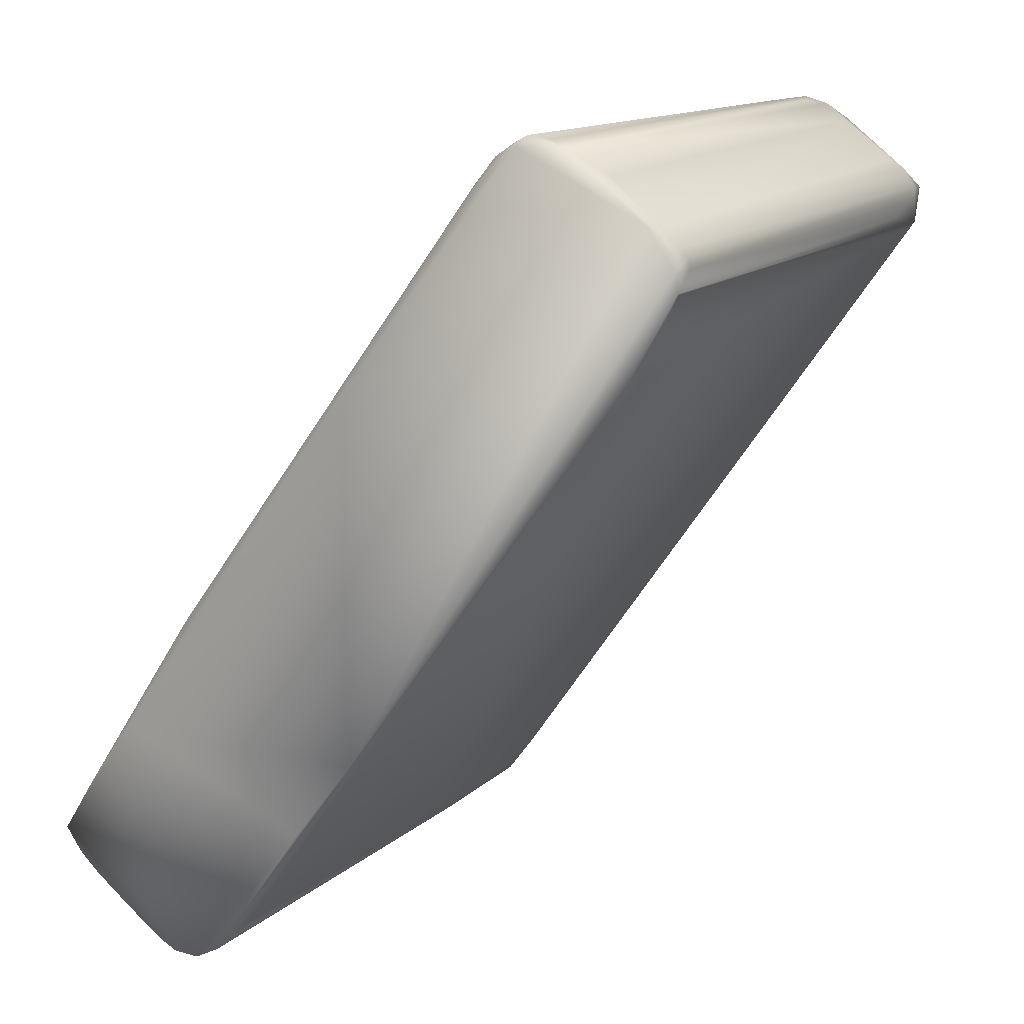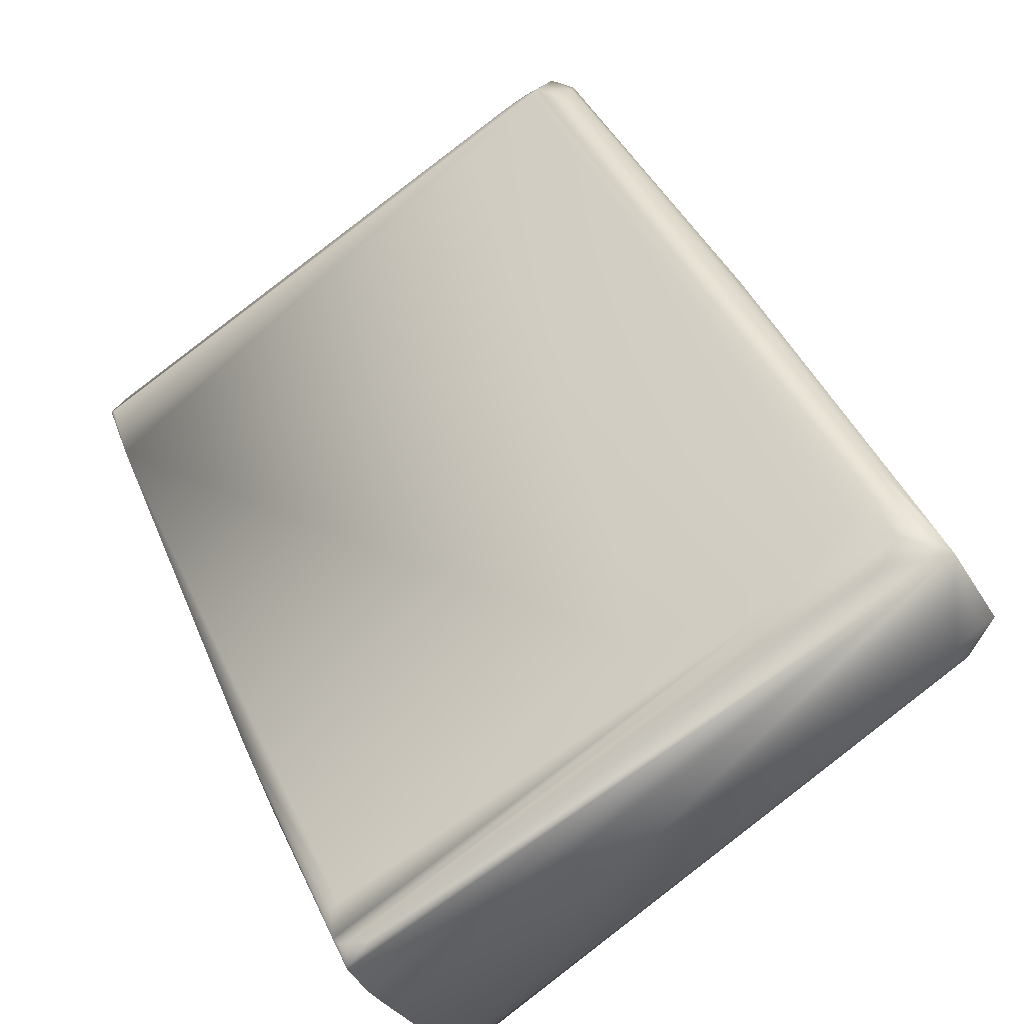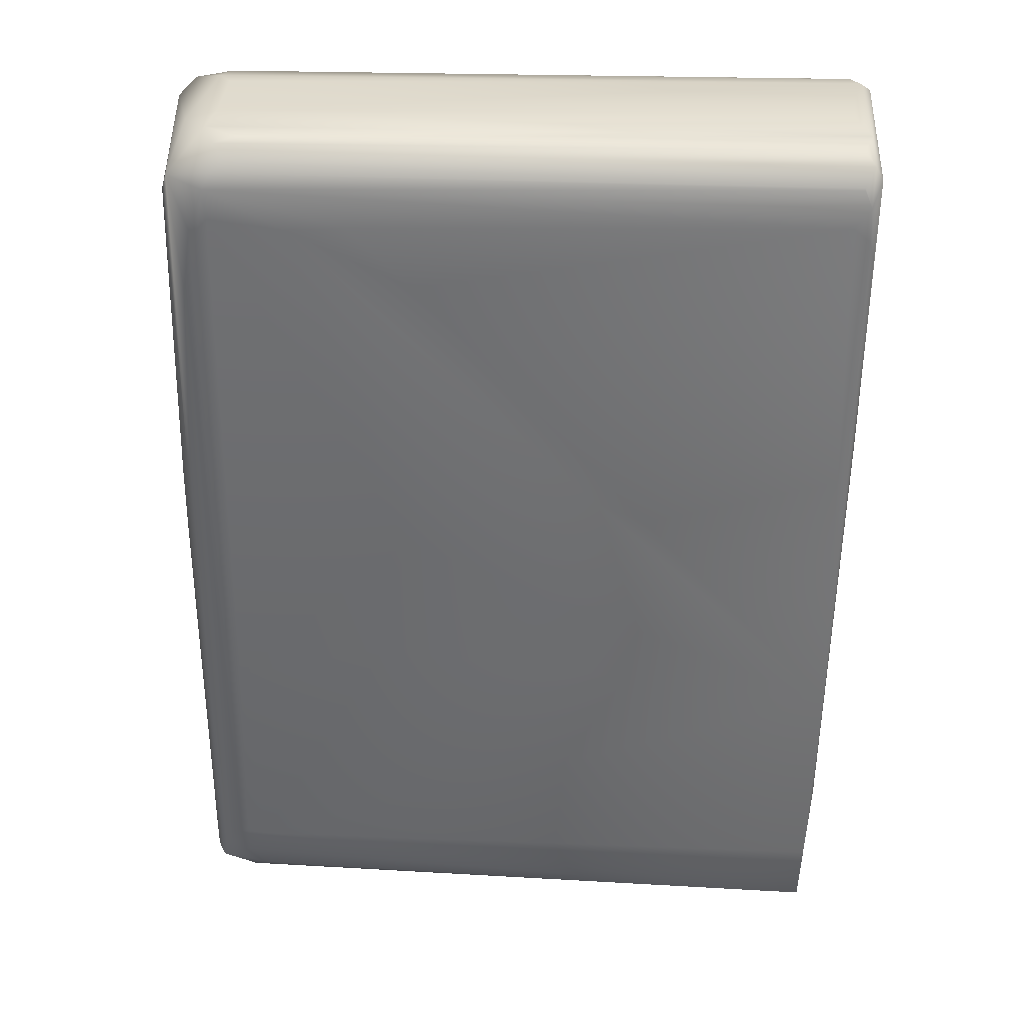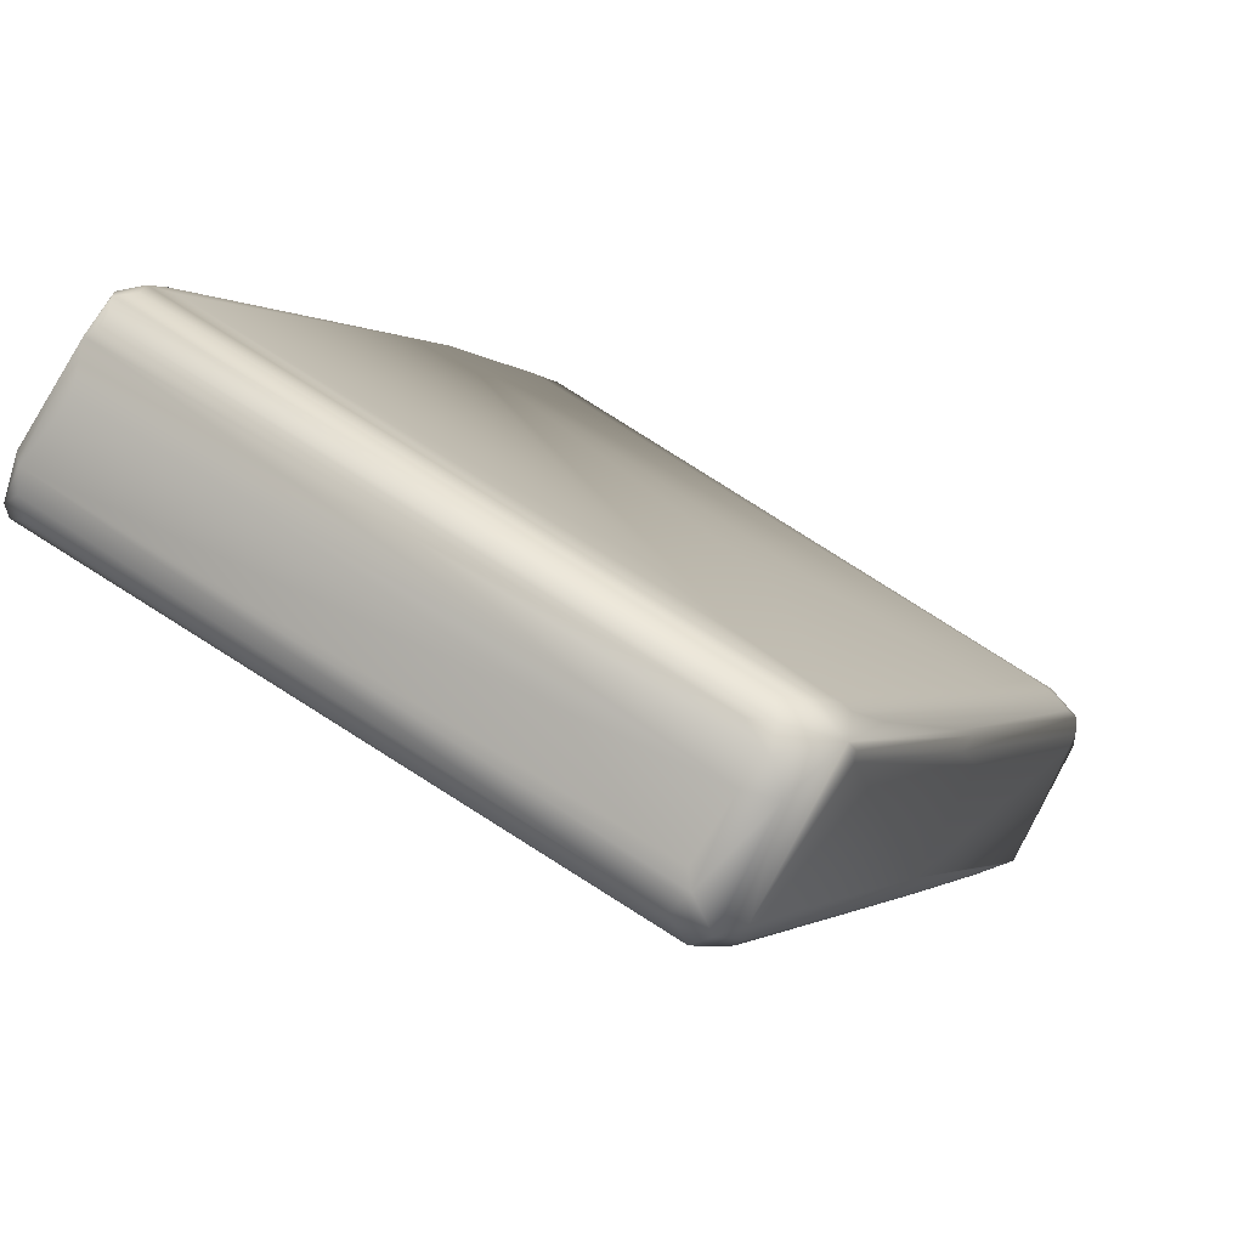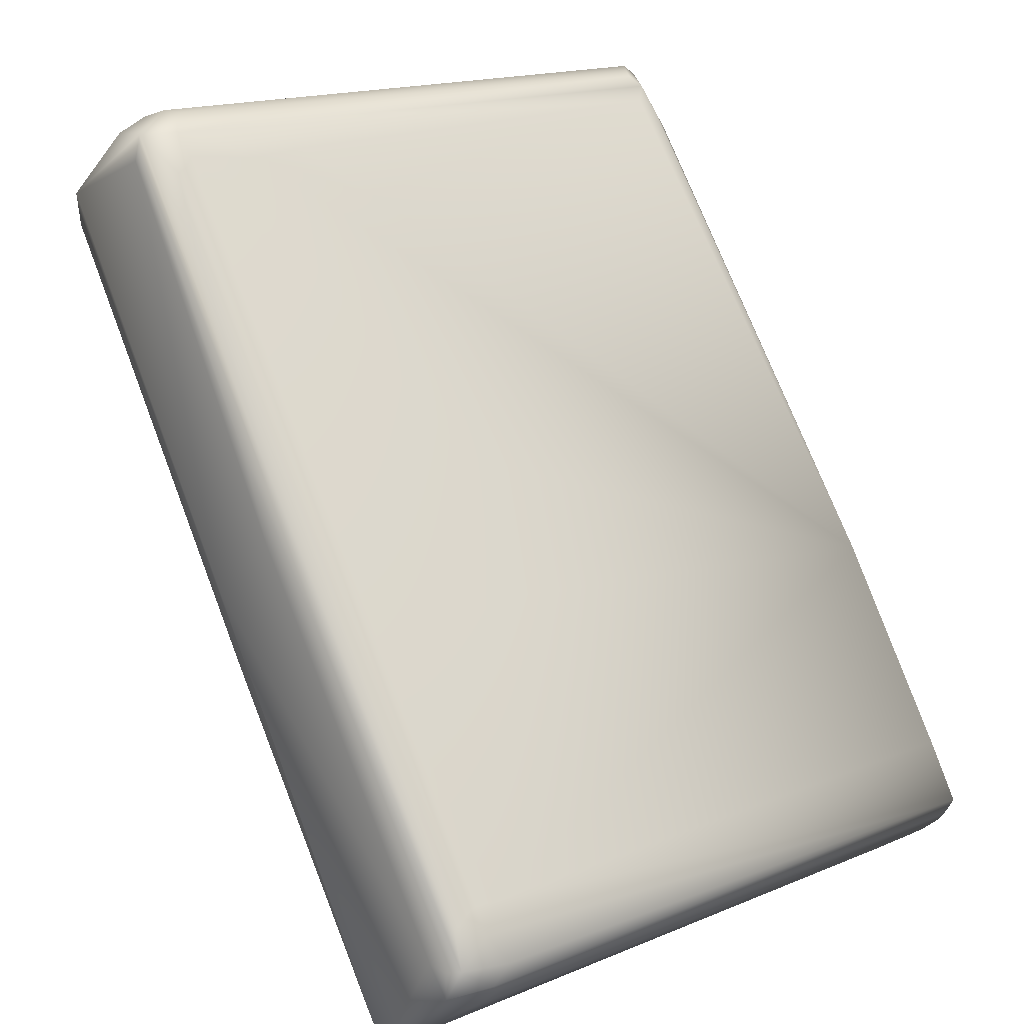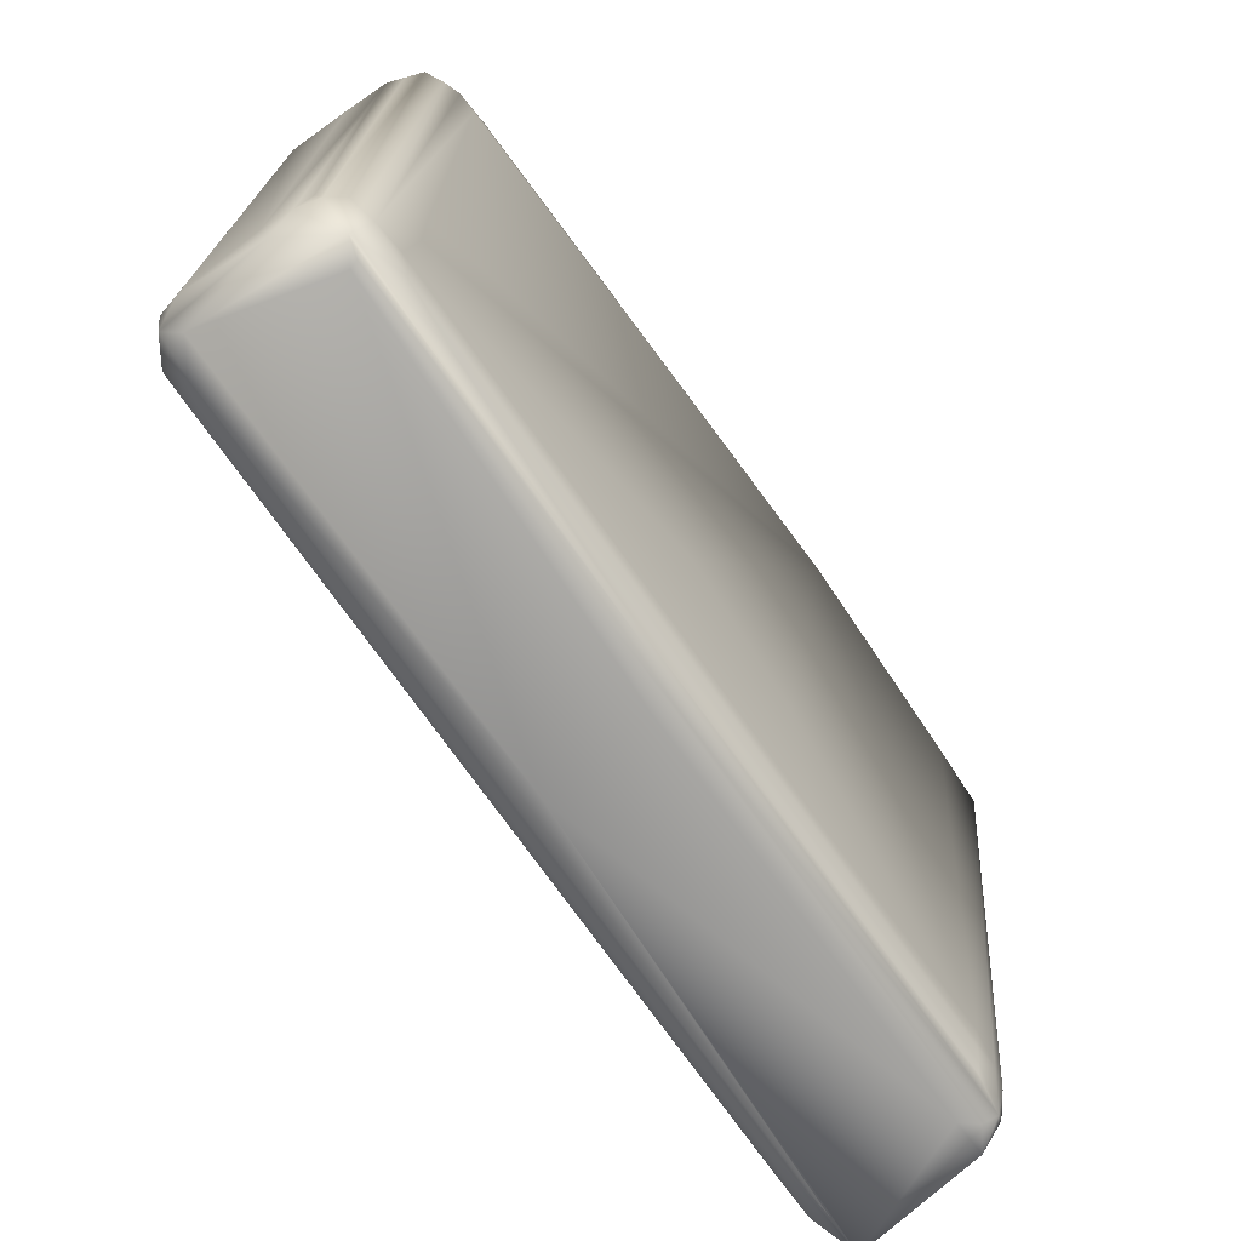
<metadata>
{"format":"obj","ext":"obj","renderer":"f3d","projection":"perspective","resolution":1024,"background":"white","views":[{"elev":13.6,"azim":-151.0,"up":"+Y"},{"elev":-79.8,"azim":-52.0,"up":"+Y"},{"elev":71.4,"azim":91.4,"up":"+Y"},{"elev":59.4,"azim":-54.2,"up":"+Y"},{"elev":17.4,"azim":50.7,"up":"+Y"},{"elev":19.5,"azim":2.5,"up":"+Y"}]}
</metadata>
<code>
v -0.06512 0.06849 0.0137
v 0.05459 -0.09233 0.1524
v 0.08415 -0.06654 0.00906
v -0.02667 0.08857 0.1435
v 0.04308 -0.0867 0.009444
v -0.02612 0.08771 0.01016
v 0.07775 -0.05983 0.143
v -0.06183 0.06403 0.1447
v 0.05934 -0.08851 0.009534
v 0.04892 -0.0137 0.008606
v -0.04106 0.08981 0.009889
v 0.01085 0.02491 0.1529
v 0.07828 -0.07276 0.1409
v 0.04132 -0.0843 0.1333
v 0.04894 -0.09024 0.008767
v -0.02161 0.08288 0.1151
v 0.07472 -0.05481 0.139
v -0.0313 0.09004 0.008189
v -0.05913 0.07633 0.1431
v -0.0137 0.06791 0.1487
v 0.0751 -0.06636 0.1516
v -0.05653 0.07235 0.1521
v 0.07974 -0.06654 0.1389
v 0.07641 -0.07632 0.009785
v 0.0468 -0.09005 0.1113
v 0.04 -0.08041 0.1468
v -0.05479 0.04697 0.009199
v 0.05502 -0.09023 0.009093
v 0.06458 -0.03914 0.008016
v -0.02305 0.08461 0.01342
v 0.07633 -0.05457 0.008762
v 0.02361 0.01957 0.1037
v -0.02259 0.08353 0.1429
v -0.01957 0.07828 0.008691
v -0.0352 0.09205 0.1414
v -0.02935 0.09032 0.01174
v -0.06059 0.07607 0.01013
v -0.06245 0.07241 0.1413
v 0.01802 0.008996 0.1534
v 0.07543 -0.07222 0.1517
v 0.07811 -0.06555 0.1499
v -0.05489 0.05675 0.1488
v -0.02964 0.08275 0.1523
v 0.07934 -0.0706 0.1427
v 0.08076 -0.07241 0.009785
v 0.07437 -0.07671 0.1421
v 0.06258 -0.08658 0.009786
v 0.04319 -0.08696 0.1214
v 0.04895 -0.09094 0.1397
v 0.04697 -0.08988 0.01566
v 0.03914 -0.08061 0.1409
v -0.01222 -0.009618 0.1076
v -0.06464 0.06418 0.009785
v 0.007828 -0.03914 0.008245
v 0.007828 0.03914 0.008026
v -0.0137 0.07215 0.1018
v -0.02153 0.08193 0.009785
v 0.04129 -0.005871 0.1096
v 0.04579 -0.01371 0.1426
v -0.02153 0.08067 0.1468
v -0.02123 0.08219 0.1272
v -0.04551 0.08672 0.1417
v -0.0289 0.09002 0.01174
v -0.03327 0.09199 0.009706
v -0.05881 0.07652 0.008218
v -0.06287 0.06654 0.1292
v -0.06358 0.07241 0.01172
v -0.06125 0.07162 0.1488
v -0.00048 -0.005744 0.1537
v 0.0707 -0.06584 0.1523
v -0.02995 0.08822 0.1509
v 0.07451 -0.05675 0.147
v 0.04591 -0.08747 0.1488
v -0.05855 0.06035 0.1468
v 0.08219 -0.07051 0.009785
v 0.07699 -0.07439 0.1388
v 0.07241 -0.07936 0.009785
v 0.04501 -0.08869 0.1135
v 0.03404 -0.07566 0.09111
v 0.04441 -0.088 0.01008
v 0.03914 -0.0799 0.1448
v -0.06126 0.06264 0.1428
v 0.02135 -0.05654 0.008272
v 0.0744 -0.05473 0.1433
v -0.02153 0.08158 0.1448
v -0.03978 0.09042 0.1435
v -0.05675 0.07841 0.1409
v -0.04884 0.08471 0.01333
v -0.0293 0.09053 0.142
v -0.03718 0.09111 0.01174
v -0.06459 0.0685 0.008643
v -0.06284 0.06947 0.136
v -0.06262 0.06549 0.1292
v -0.06479 0.06457 0.009051
v -0.0647 0.07045 0.0137
v -0.05651 0.06508 0.1514
v 0.07436 -0.05816 0.1487
v 0.01761 0.01908 0.1514
v -0.0286 0.0843 0.1519
v -0.01761 0.07436 0.1477
v 0.00712 -0.02935 0.1507
v 0.04604 -0.08873 0.1459
v 0.03943 -0.08283 0.1129
v 0.03888 -0.08221 0.0137
v 0.04501 -0.08849 0.01174
v -0.05939 0.05871 0.1213
v -0.06146 0.05799 0.009652
v 0.07436 -0.05523 0.1448
v -0.03718 0.09154 0.137
v -0.04312 0.08686 0.1481
v -0.03134 0.09154 0.1386
v 0.004326 -0.02083 0.1527
v 0.01425 0.02544 0.1507
v 0.03669 -0.07051 0.1511
v 0.02303 -0.06024 0.09759
v 0.03914 -0.08181 0.009785
v -0.0607 0.06069 0.1201
v 0.04857 -0.0838 0.1525
v -0.02348 0.01468 0.1506
v 0.009785 0.03327 0.1496
v 0.03914 -0.08224 0.01156
f 17 7 3
f 23 3 7
f 28 15 3
f 28 9 2
f 28 24 9
f 28 3 24
f 28 2 15
f 29 3 15
f 30 6 4
f 30 4 16
f 31 17 3
f 31 10 17
f 31 29 10
f 31 3 29
f 34 18 6
f 38 19 37
f 39 21 12
f 41 12 21
f 41 23 7
f 41 21 40
f 43 39 12
f 44 3 23
f 44 23 41
f 44 41 40
f 44 40 13
f 45 24 3
f 46 2 24
f 46 24 45
f 46 40 2
f 46 13 40
f 47 2 9
f 50 49 25
f 50 15 2
f 50 2 49
f 55 10 29
f 55 29 54
f 55 34 10
f 55 18 34
f 56 30 16
f 56 10 30
f 57 30 10
f 57 6 30
f 57 34 6
f 57 10 34
f 58 17 10
f 58 10 32
f 59 32 33
f 59 58 32
f 59 17 58
f 61 16 4
f 61 4 33
f 61 56 16
f 61 33 32
f 61 32 10
f 61 10 56
f 63 4 6
f 63 6 36
f 64 36 6
f 64 6 18
f 64 18 11
f 65 37 11
f 65 11 18
f 65 55 54
f 65 18 55
f 67 38 37
f 68 19 38
f 68 38 8
f 69 43 22
f 69 39 43
f 70 2 40
f 70 40 21
f 70 21 39
f 70 69 2
f 70 39 69
f 71 60 4
f 71 22 43
f 72 41 7
f 74 8 26
f 74 73 42
f 74 26 73
f 75 44 13
f 75 3 44
f 75 45 3
f 75 13 45
f 76 46 45
f 76 45 13
f 76 13 46
f 77 24 2
f 77 2 47
f 77 47 9
f 77 9 24
f 80 5 15
f 80 78 48
f 80 48 5
f 81 26 8
f 82 14 51
f 82 81 8
f 82 51 81
f 82 52 14
f 82 8 53
f 83 15 5
f 83 5 54
f 83 54 29
f 83 29 15
f 84 7 17
f 84 17 59
f 85 33 4
f 85 4 60
f 85 59 33
f 85 84 59
f 86 11 62
f 86 71 35
f 87 62 37
f 87 37 19
f 87 19 62
f 88 62 11
f 88 11 37
f 88 37 62
f 89 63 36
f 89 4 63
f 89 71 4
f 89 35 71
f 90 64 11
f 90 35 64
f 91 65 54
f 91 54 27
f 91 67 37
f 91 37 65
f 92 38 1
f 92 1 66
f 92 66 8
f 92 8 38
f 93 8 66
f 94 66 1
f 94 1 91
f 94 8 93
f 94 93 66
f 94 91 27
f 94 53 8
f 95 1 38
f 95 38 67
f 95 91 1
f 95 67 91
f 96 22 68
f 96 74 42
f 96 69 22
f 96 68 8
f 96 8 74
f 97 72 20
f 97 41 72
f 98 12 41
f 99 71 43
f 99 43 12
f 99 98 71
f 99 12 98
f 100 71 20
f 100 60 71
f 100 72 60
f 100 20 72
f 101 42 73
f 102 49 2
f 102 2 73
f 102 14 48
f 102 48 78
f 102 51 14
f 102 78 25
f 102 25 49
f 102 81 51
f 102 73 26
f 102 26 81
f 103 48 14
f 103 14 52
f 104 79 27
f 104 103 79
f 104 27 54
f 104 5 48
f 104 48 103
f 105 80 15
f 105 15 50
f 105 50 25
f 105 25 78
f 105 78 80
f 106 27 52
f 106 52 82
f 107 94 27
f 107 53 94
f 108 72 7
f 108 7 84
f 108 60 72
f 108 85 60
f 108 84 85
f 109 86 35
f 109 11 86
f 109 90 11
f 109 35 90
f 110 22 71
f 110 71 86
f 110 68 22
f 110 19 68
f 110 86 62
f 110 62 19
f 111 89 36
f 111 36 64
f 111 64 35
f 111 35 89
f 112 69 96
f 113 20 71
f 113 71 98
f 113 98 41
f 113 41 97
f 114 101 73
f 114 73 2
f 114 112 101
f 115 103 52
f 115 52 27
f 115 27 79
f 115 79 103
f 116 54 5
f 117 82 53
f 117 53 107
f 117 106 82
f 117 107 27
f 117 27 106
f 118 2 69
f 118 69 112
f 118 114 2
f 118 112 114
f 119 112 96
f 119 96 42
f 119 42 101
f 119 101 112
f 120 113 97
f 120 97 20
f 120 20 113
f 121 104 54
f 121 54 116
f 121 116 5
f 121 5 104

</code>
